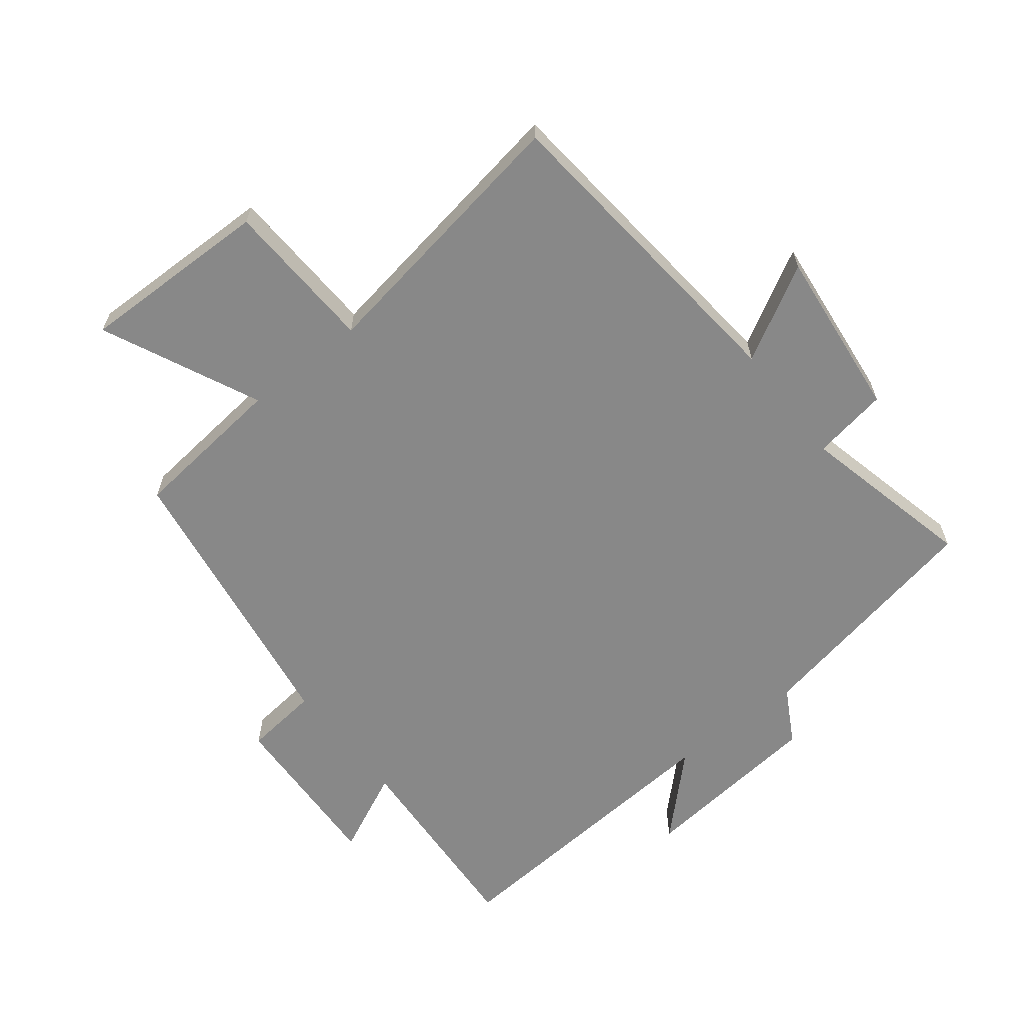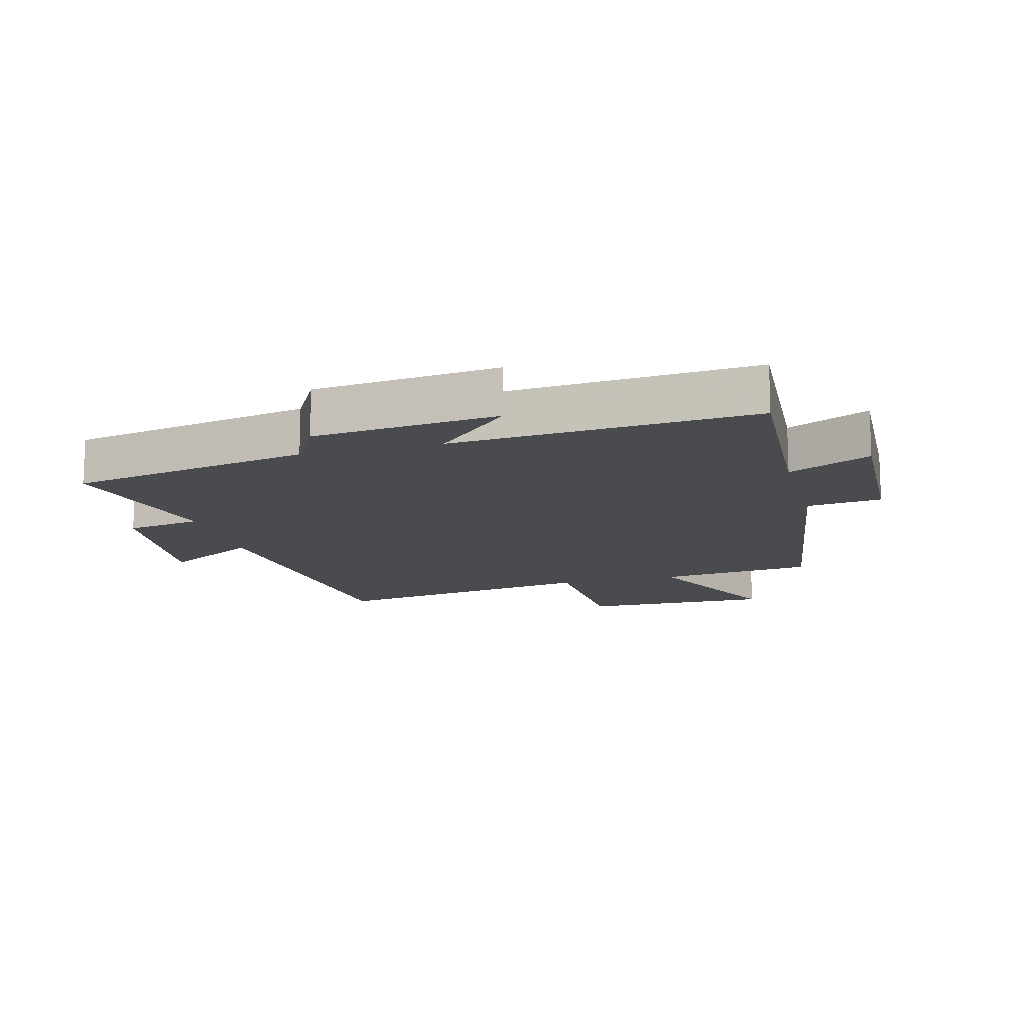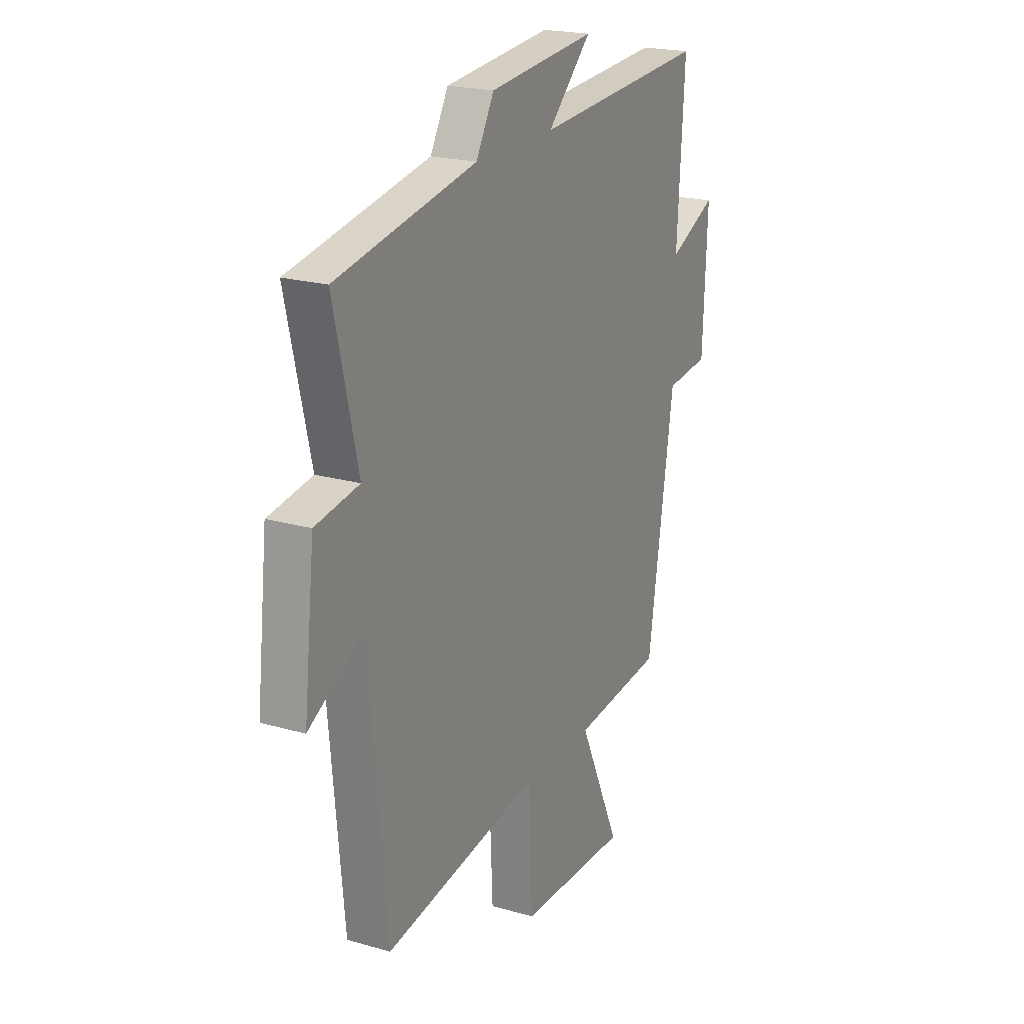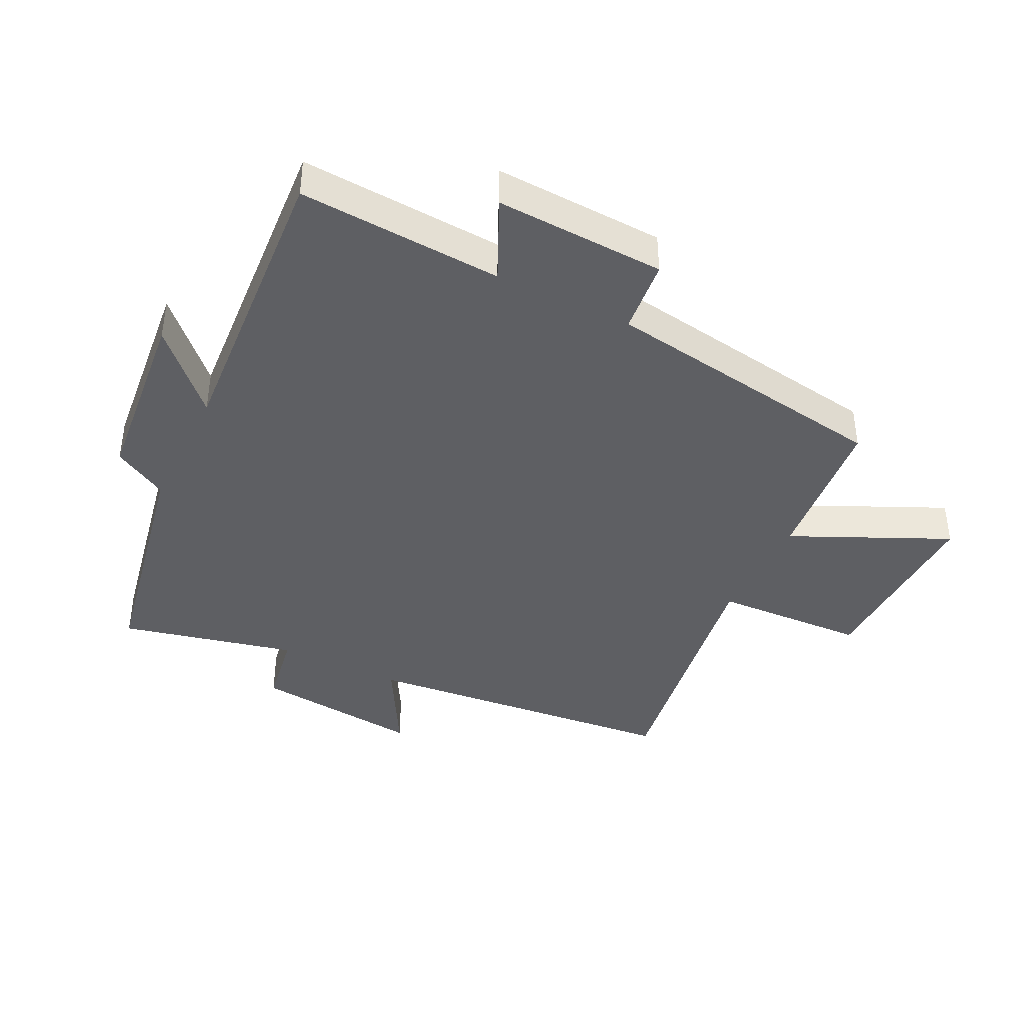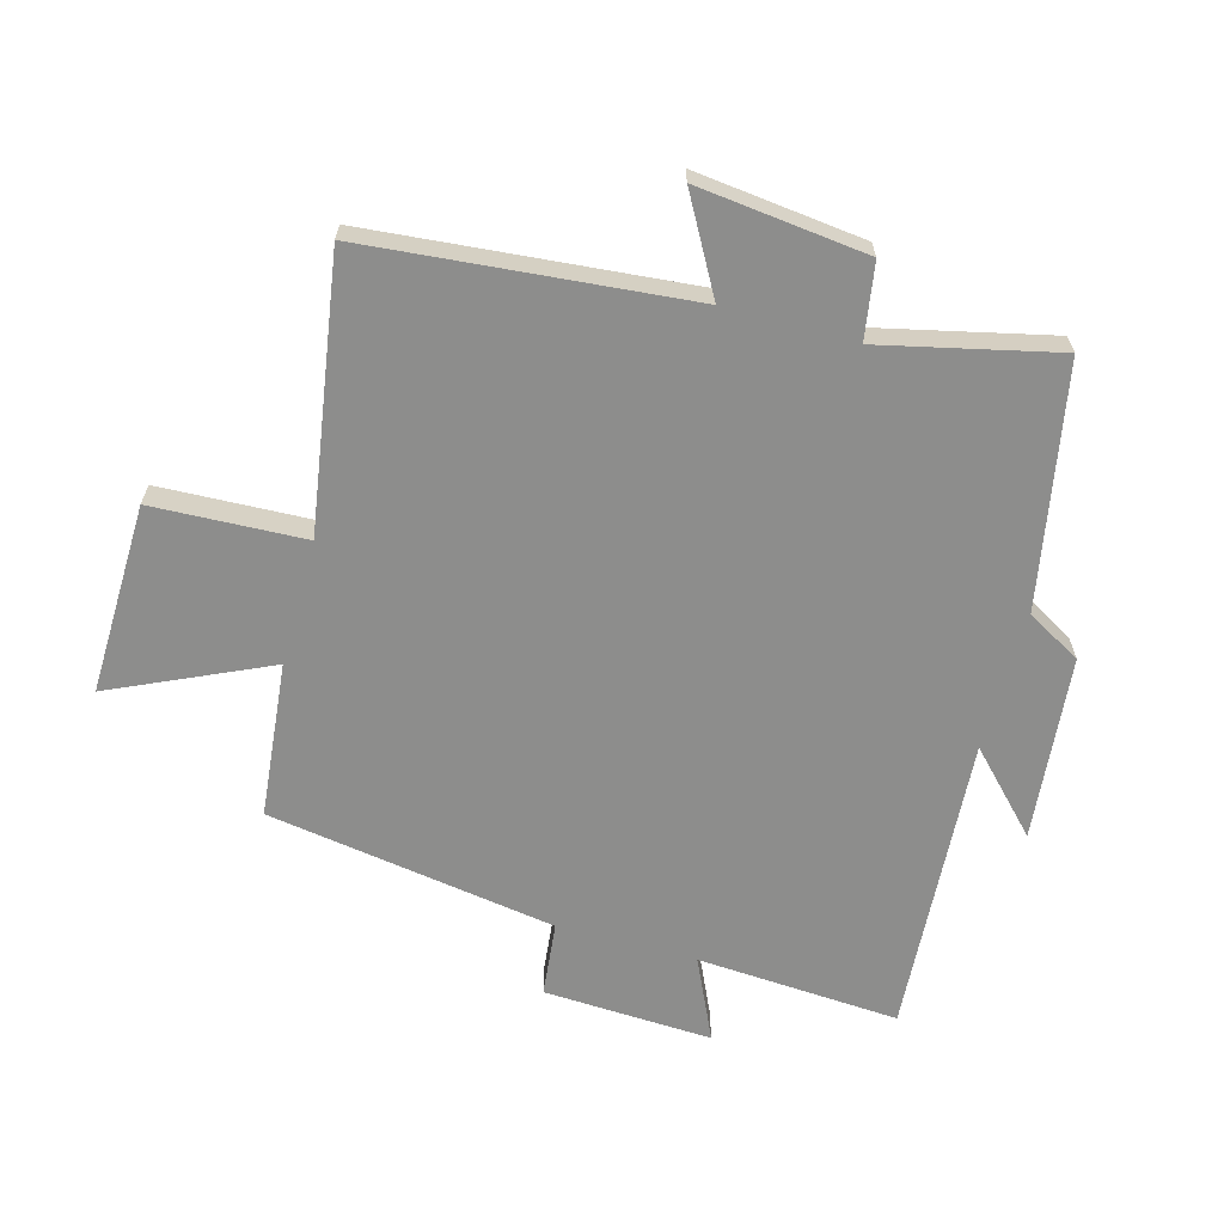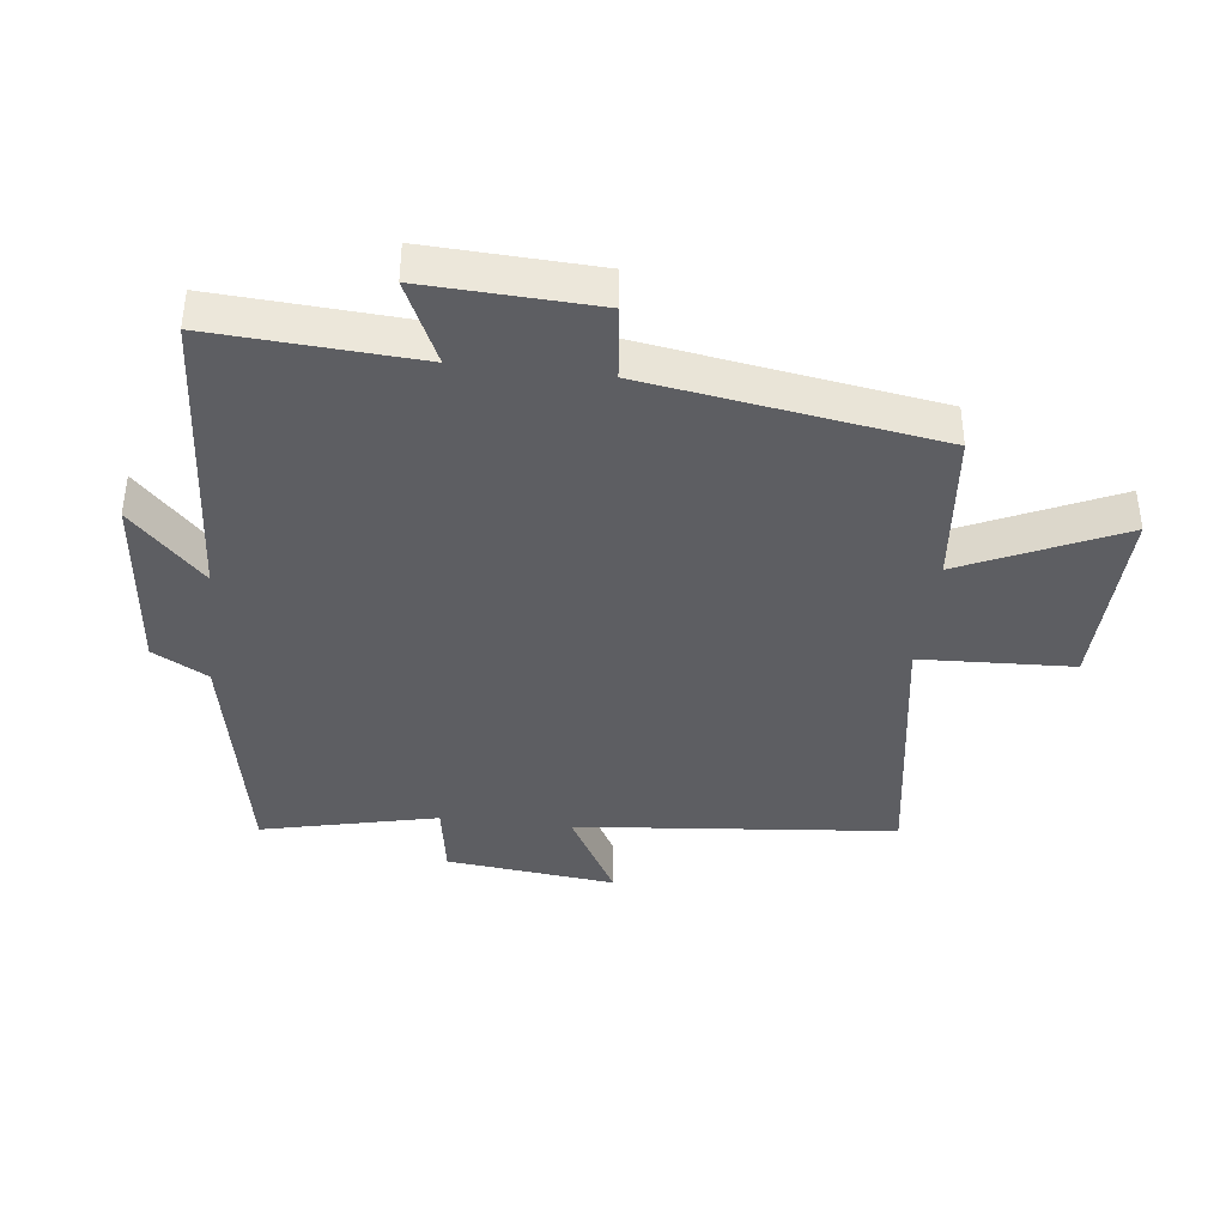
<metadata>
{"format":"obj","ext":"obj","renderer":"f3d","projection":"perspective","resolution":1024,"background":"white","views":[{"elev":-62.9,"azim":-141.8,"up":"+Y"},{"elev":-13.7,"azim":15.1,"up":"+Y"},{"elev":21.0,"azim":-62.8,"up":"+Z"},{"elev":-40.6,"azim":63.7,"up":"+Y"},{"elev":-64.5,"azim":-105.6,"up":"+Y"},{"elev":-39.2,"azim":83.2,"up":"+Y"}]}
</metadata>
<code>
v 0.52 0.07 0.534
v 0.5 0.07 0.21
v 0.631 0.07 0.271
v 0.619 0.07 0.001
v 0.5 0.07 -0.012
v 0.428 0.07 -0.474
v 0.18 0.07 -0.5
v 0.295 0.07 -0.749
v -0.009 0.07 -0.743
v -0.02 0.07 -0.5
v -0.451 0.07 -0.569
v -0.5 0.07 -0.059
v -0.65 0.07 -0.143
v -0.62 0.07 0.127
v -0.5 0.07 0.147
v -0.565 0.07 0.426
v -0.181 0.07 0.5
v -0.132 0.07 0.587
v 0.162 0.07 0.617
v 0.041 0.07 0.5
v 0.52 0 0.534
v 0.5 0 0.21
v 0.631 0 0.271
v 0.619 0 0.001
v 0.5 0 -0.012
v 0.428 0 -0.474
v 0.18 0 -0.5
v 0.295 0 -0.749
v -0.009 0 -0.743
v -0.02 0 -0.5
v -0.451 0 -0.569
v -0.5 0 -0.059
v -0.65 0 -0.143
v -0.62 0 0.127
v -0.5 0 0.147
v -0.565 0 0.426
v -0.181 0 0.5
v -0.132 0 0.587
v 0.162 0 0.617
v 0.041 0 0.5
f 17 18 19 20
f 15 16 17 20
f 15 20 1 2
f 12 13 14 15
f 12 15 2
f 11 12 2
f 10 11 2
f 7 8 9 10
f 7 10 2
f 6 7 2
f 5 6 2
f 2 3 4 5
f 40 39 38 37
f 40 37 36 35
f 22 21 40 35
f 35 34 33 32
f 22 35 32
f 22 32 31
f 22 31 30
f 30 29 28 27
f 22 30 27
f 22 27 26
f 22 26 25
f 25 24 23 22
f 1 21 22 2
f 2 22 23 3
f 3 23 24 4
f 4 24 25 5
f 5 25 26 6
f 6 26 27 7
f 7 27 28 8
f 8 28 29 9
f 9 29 30 10
f 10 30 31 11
f 11 31 32 12
f 12 32 33 13
f 13 33 34 14
f 14 34 35 15
f 15 35 36 16
f 16 36 37 17
f 17 37 38 18
f 18 38 39 19
f 19 39 40 20
f 20 40 21 1

</code>
